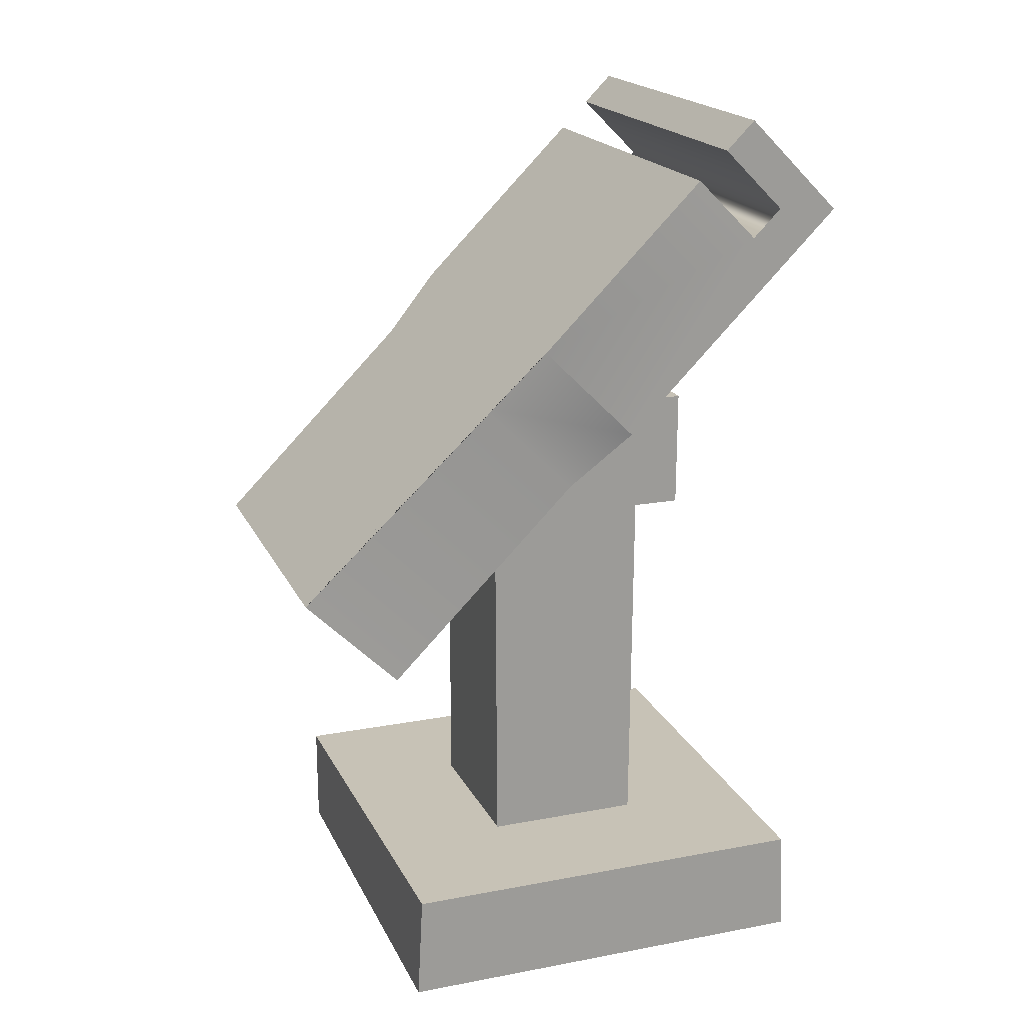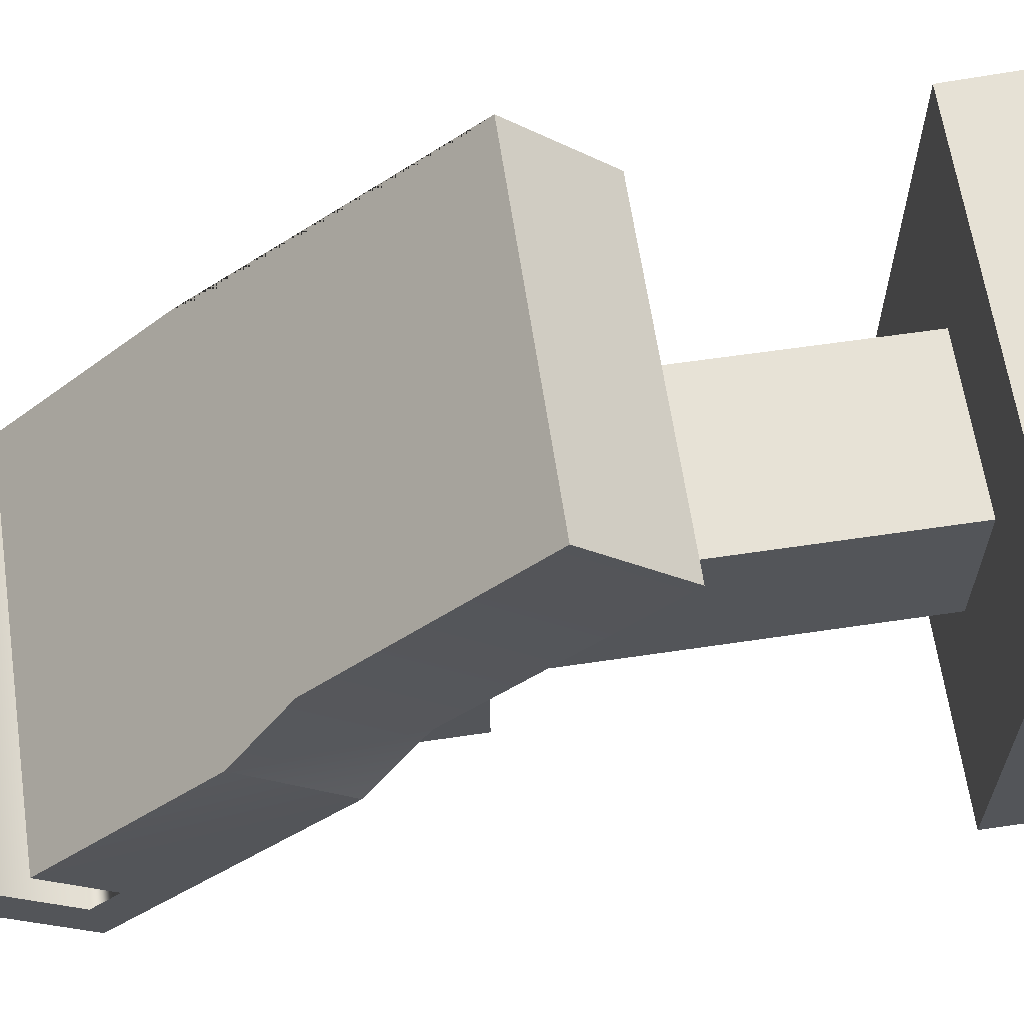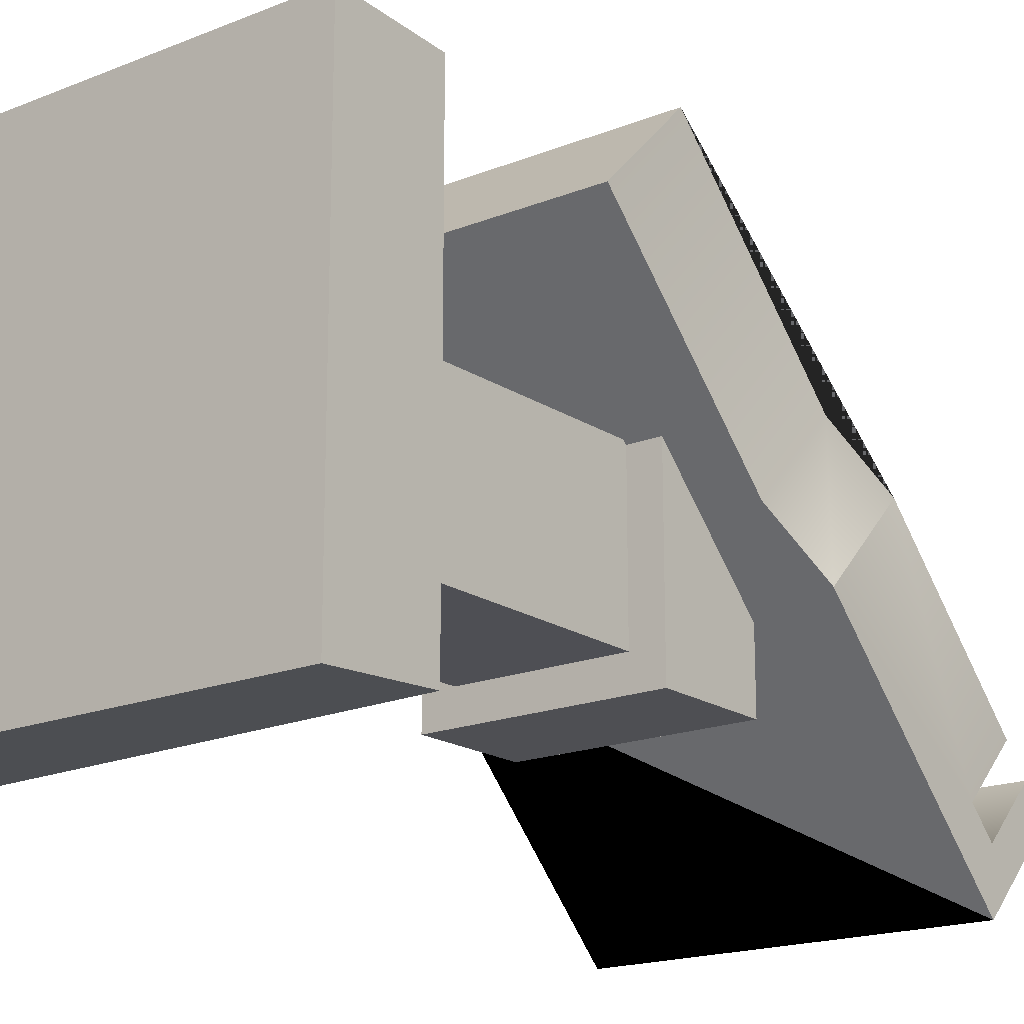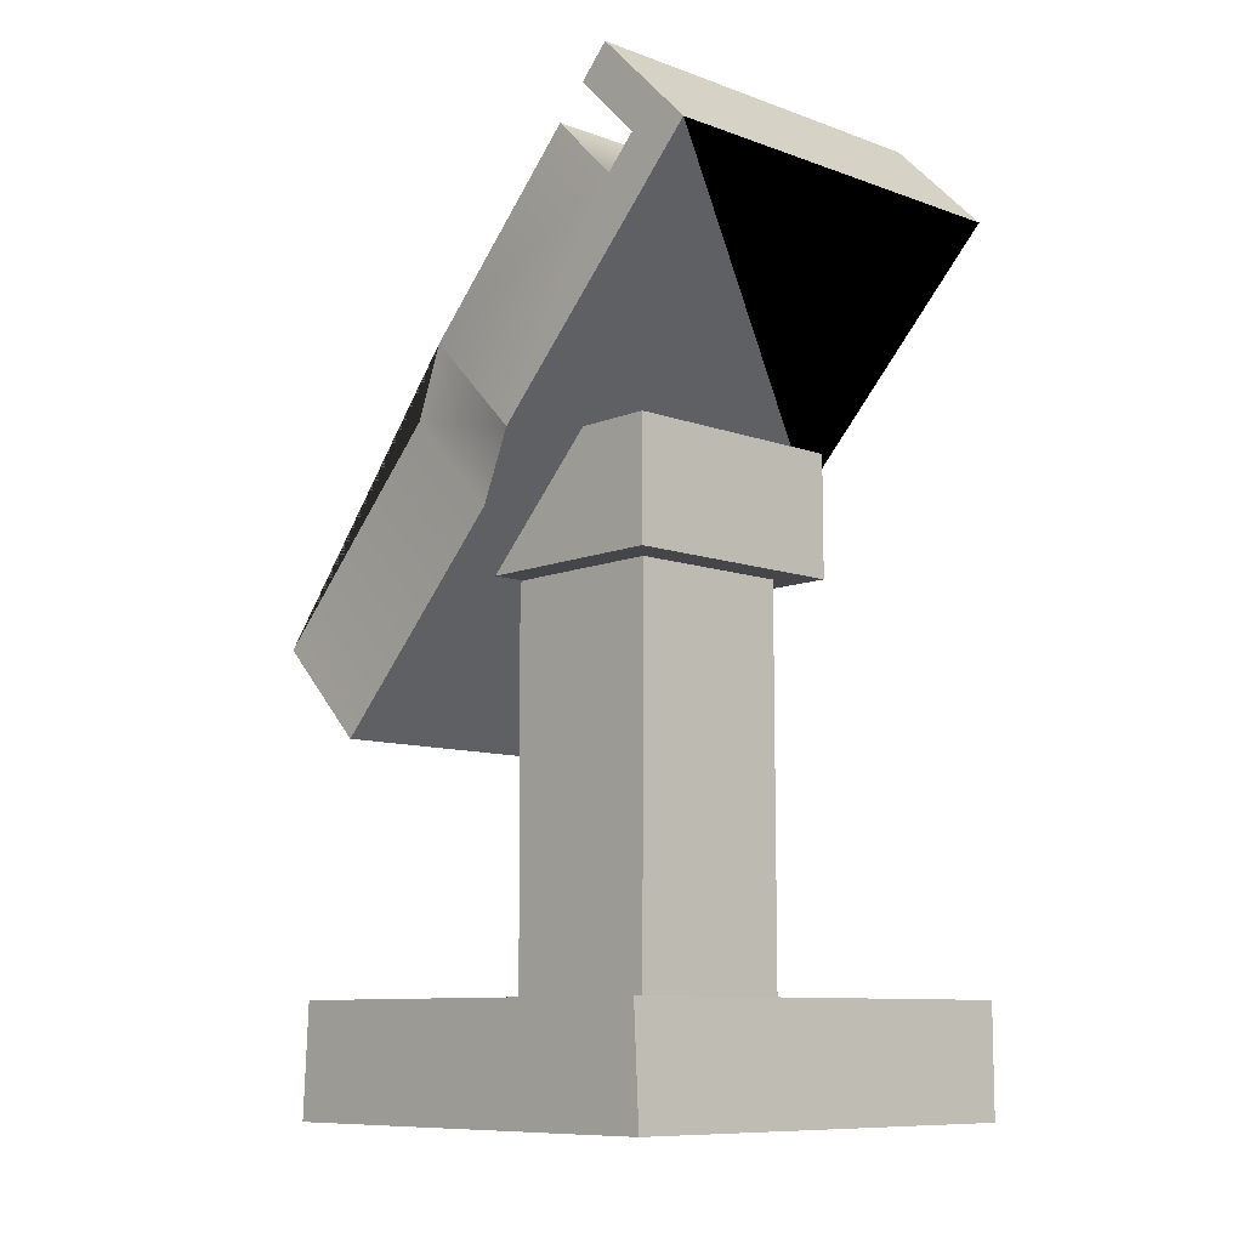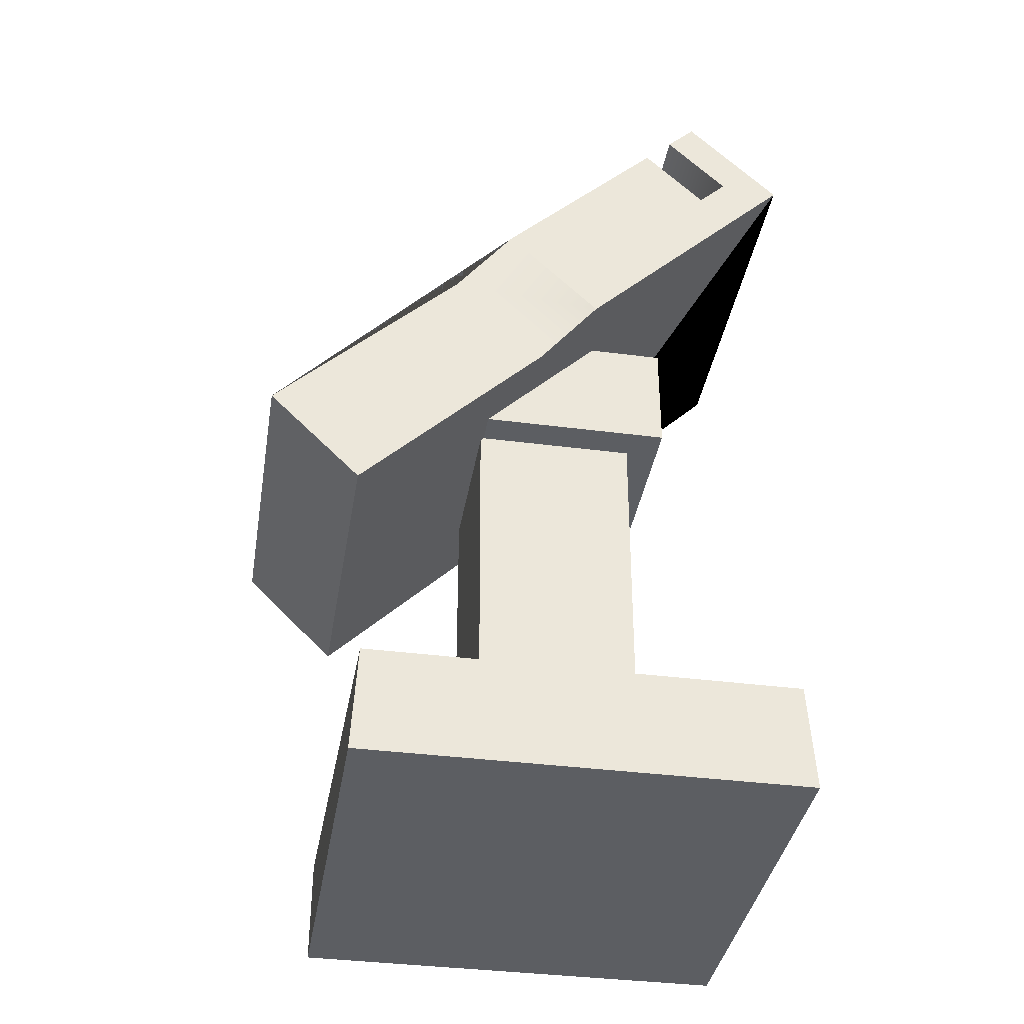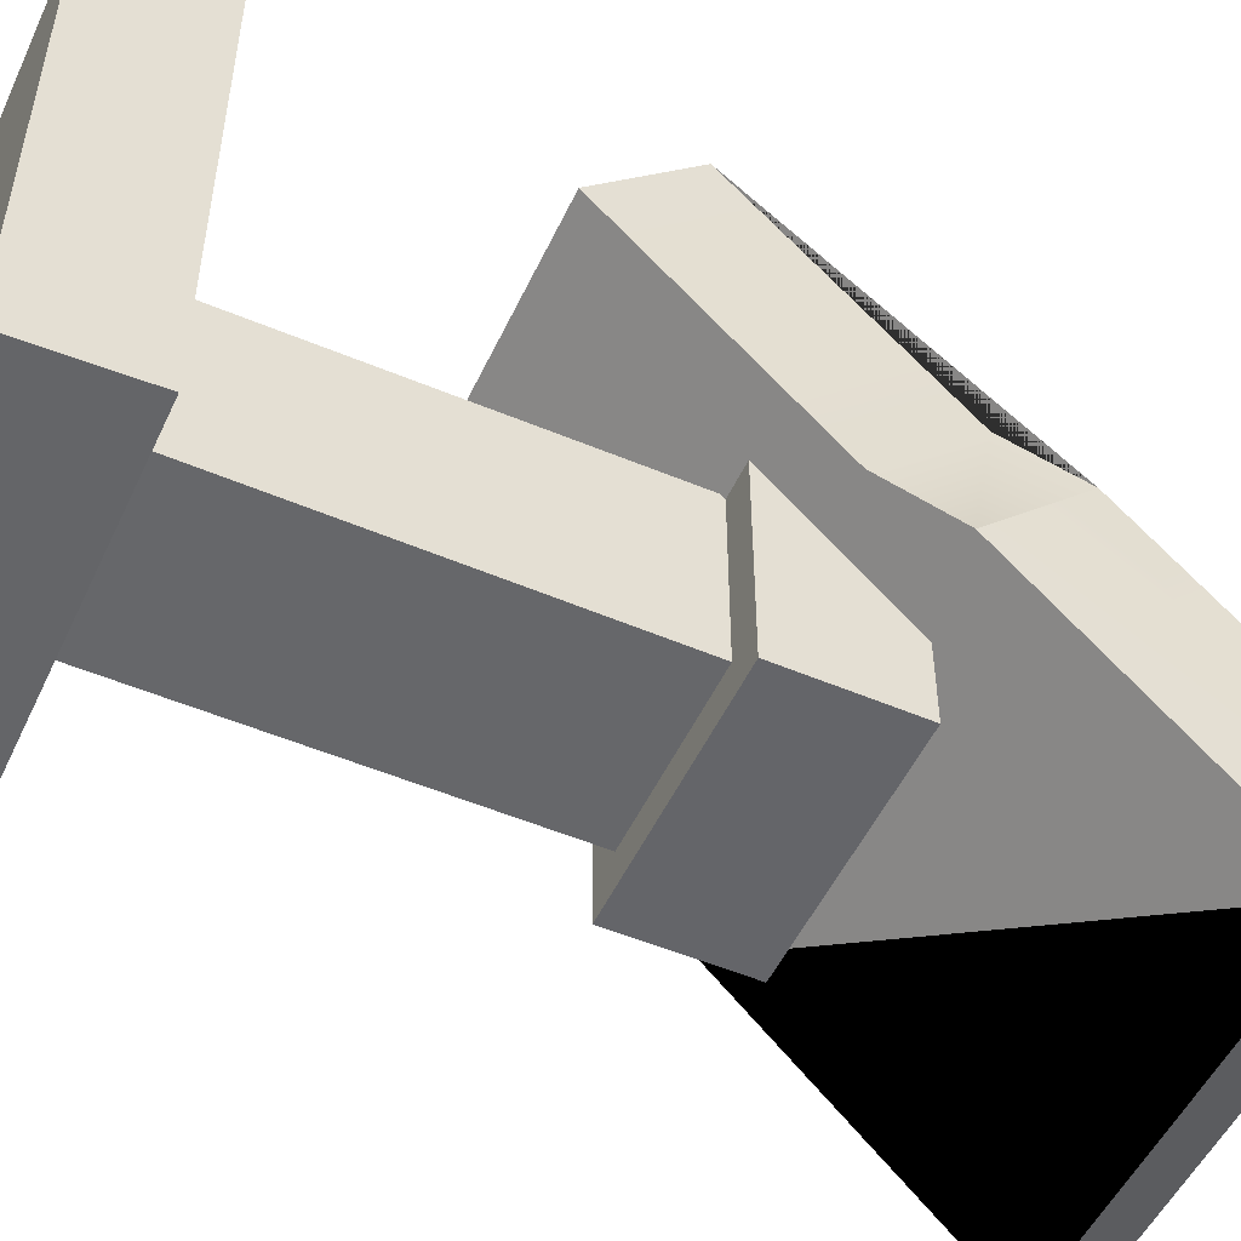
<metadata>
{"format":"obj","ext":"obj","renderer":"f3d","projection":"perspective","resolution":1024,"background":"white","views":[{"elev":19.3,"azim":70.5,"up":"+Y"},{"elev":63.9,"azim":-98.5,"up":"+Z"},{"elev":-18.0,"azim":38.0,"up":"+Z"},{"elev":-9.7,"azim":136.8,"up":"+Y"},{"elev":-37.8,"azim":80.6,"up":"+Y"},{"elev":-51.6,"azim":65.3,"up":"+Z"}]}
</metadata>
<code>
v -0.1579 0 0.1335
v 0.1579 0 0.1335
v -0.1579 0 -0.1822
v 0.1579 0 -0.1822
v -0.1579 0.07772 0.1335
v 0.1579 0.07772 0.1294
v 0.1579 0.07772 -0.1781
v -0.1579 0.07772 -0.1822
v -0.05989 0.07772 0.03555
v 0.05989 0.07772 0.03399
v 0.05989 0.07772 -0.08267
v -0.05989 0.07772 -0.08424
v -0.05989 0.3555 0.03555
v 0.05989 0.3555 0.0354
v 0.05989 0.3555 -0.08409
v -0.05989 0.3555 -0.08424
v -0.08389 0.3555 0.05955
v 0.08389 0.3555 0.05934
v 0.08389 0.4416 0.05955
v -0.08389 0.4416 0.05955
v 0.08389 0.4416 -0.1082
v -0.08389 0.4416 -0.1082
v 0.08389 0.3555 -0.108
v -0.08389 0.3555 -0.1082
f 17 18 19 20
f 20 19 21 22
f 22 21 23 24
f 3 4 2 1
f 18 23 21 19
f 24 17 20 22
f 1 2 6 5
f 2 4 7 6
f 8 7 4 3
f 3 1 5 8
f 5 6 10 9
f 7 8 12 11
f 6 7 11 10
f 8 5 9 12
f 9 10 14 13
f 10 11 15 14
f 16 15 11 12
f 12 9 13 16
f 13 14 18 17
f 15 16 24 23
f 14 15 23 18
f 16 13 17 24
v -0.1198 0.2526 0.1358
v 0.1239 0.2526 0.1358
v -0.1198 0.3211 0.2043
v 0.1239 0.3211 0.2043
v -0.1373 0.6199 -0.09443
v 0.1414 0.6199 -0.09443
v -0.1373 0.4332 -0.04475
v 0.1414 0.4332 -0.04475
v -0.1028 0.3348 0.1906
v 0.1069 0.3348 0.1906
v 0.1069 0.5997 -0.07427
v -0.1028 0.5997 -0.07427
v -0.1028 0.5202 0.005202
v 0.1069 0.5202 0.005202
v 0.1069 0.5017 0.02374
v -0.1028 0.5017 0.02374
v 0.1414 0.5017 0.02374
v 0.1414 0.4332 -0.04475
v -0.1373 0.4332 -0.04475
v -0.1373 0.5017 0.02374
v 0.1239 0.4599 0.06554
v 0.1239 0.3914 -0.002955
v -0.1198 0.3914 -0.002955
v -0.1198 0.4599 0.06554
v -0.1373 0.6405 -0.115
v 0.1414 0.6405 -0.115
v 0.1414 0.5928 -0.2043
v -0.1373 0.5928 -0.2043
v -0.1373 0.6613 -0.1358
v 0.1414 0.6613 -0.1358
v 0.1414 0.5928 -0.2043
v -0.1373 0.5928 -0.2043
v -0.1373 0.575 -0.1393
v 0.1414 0.575 -0.1393
v 0.1414 0.5956 -0.1599
v -0.1373 0.5956 -0.1599
f 25 26 28 27
f 37 38 35 36
f 53 54 55 56
f 51 32 42 43 31 52 56 55
f 41 42 32 58 30
f 31 43 44 29 57
f 27 28 34 33
f 38 41 30 35
f 30 29 36 35
f 37 44 48 27 33 40
f 33 34 39 40
f 40 39 38 37
f 45 46 42 41
f 43 42 46 47
f 44 43 47 48
f 28 45 41 38 39 34
f 29 44 37 36
f 26 46 45 28
f 47 46 26 25
f 48 47 25 27
f 57 58 59 60
f 58 32 51 59
f 31 57 60 52
f 49 50 54 53
f 51 55 54 50 59
f 52 60 49 53 56
f 29 30 58 57
f 60 59 50 49

</code>
